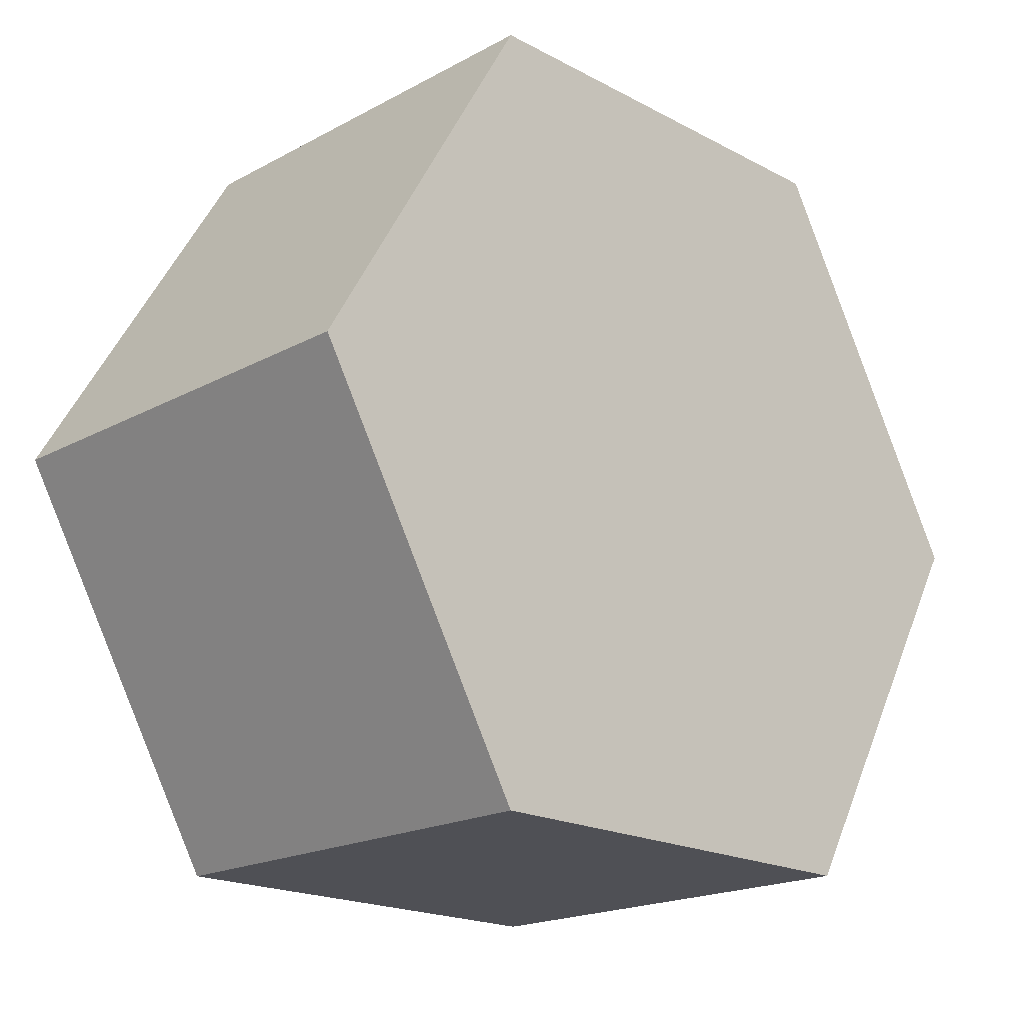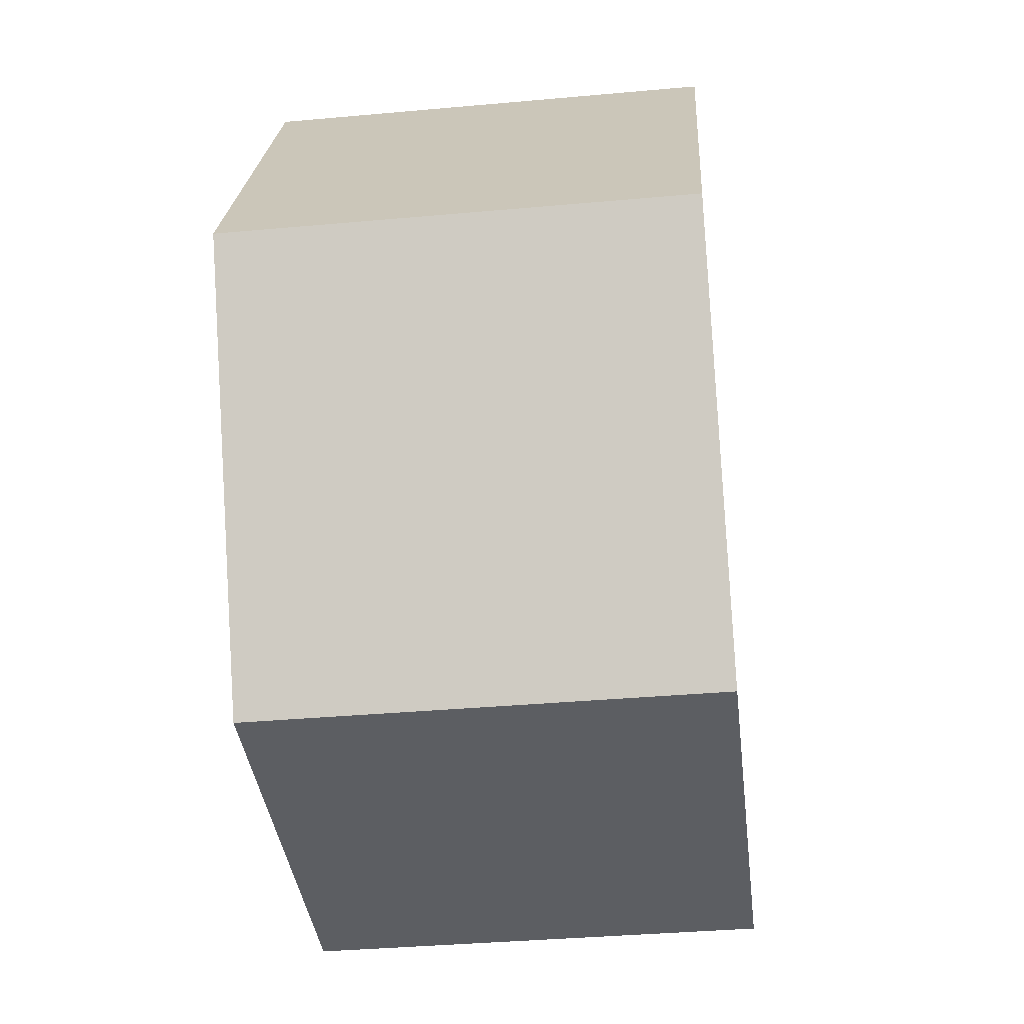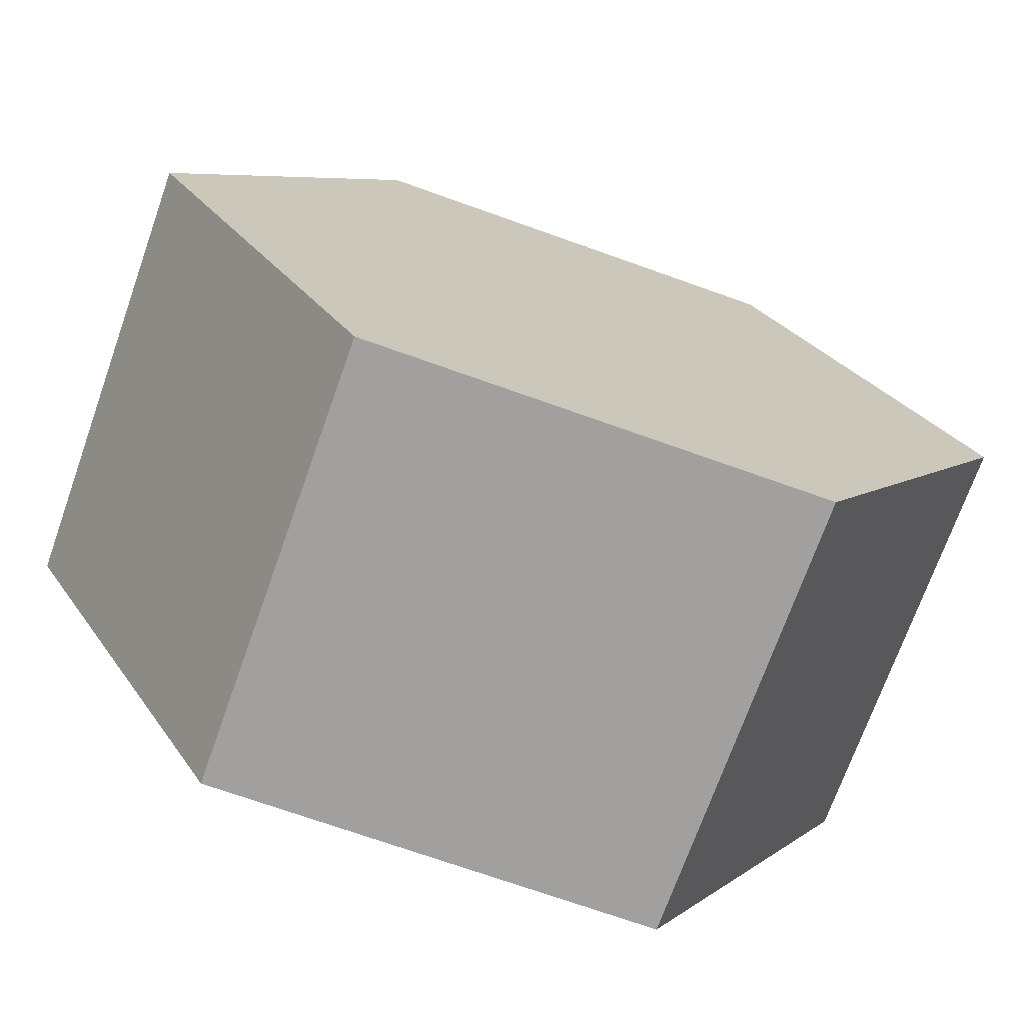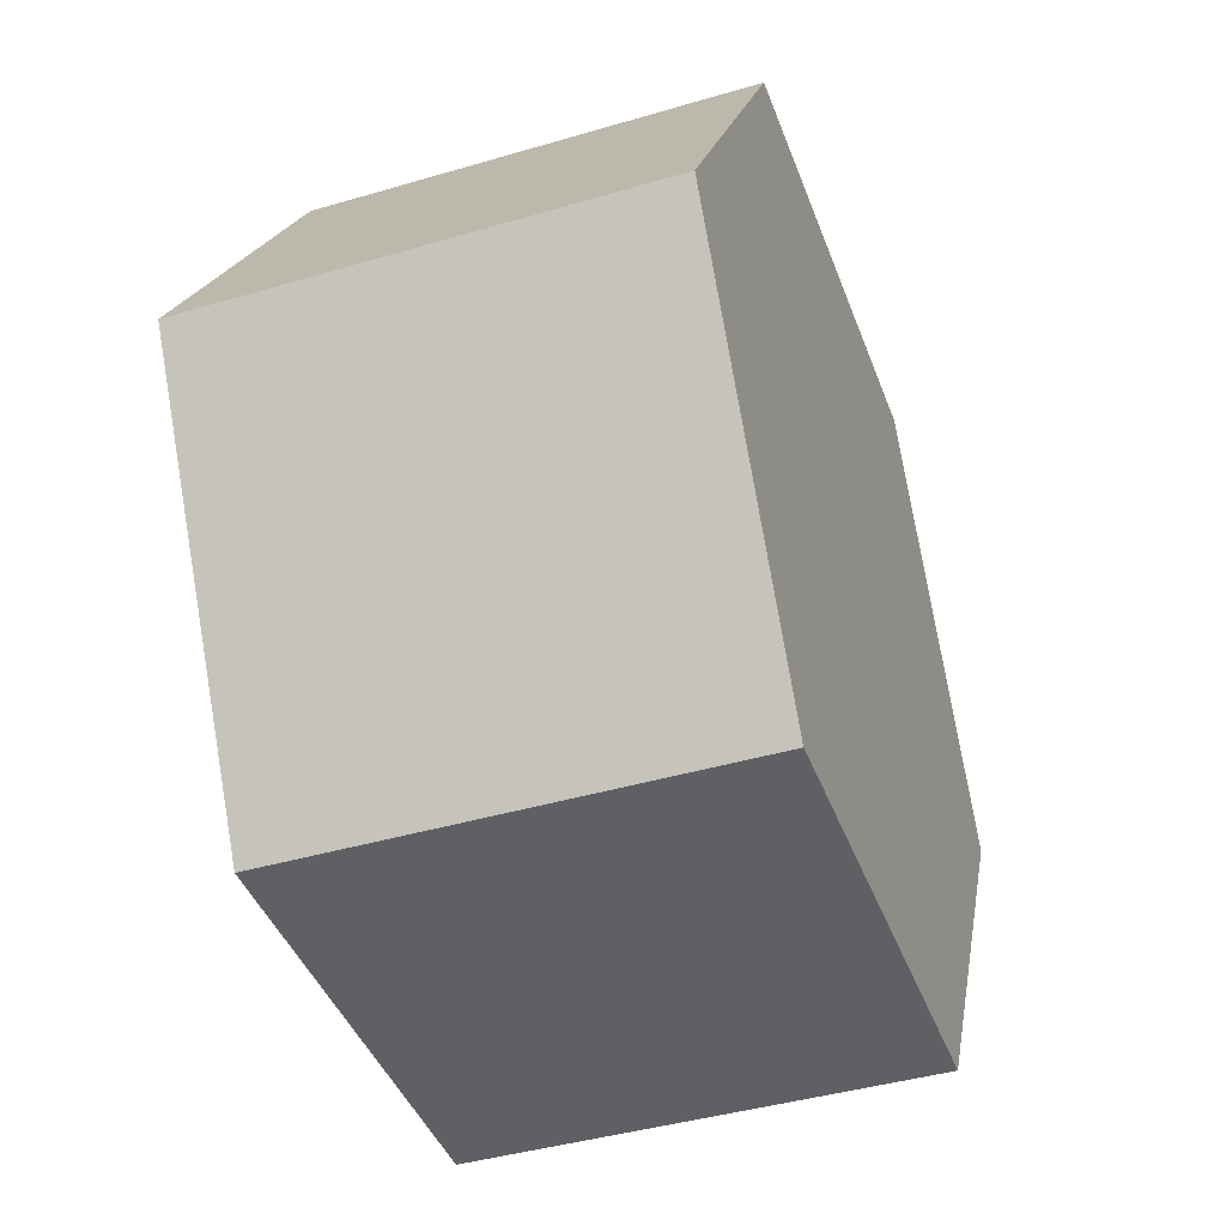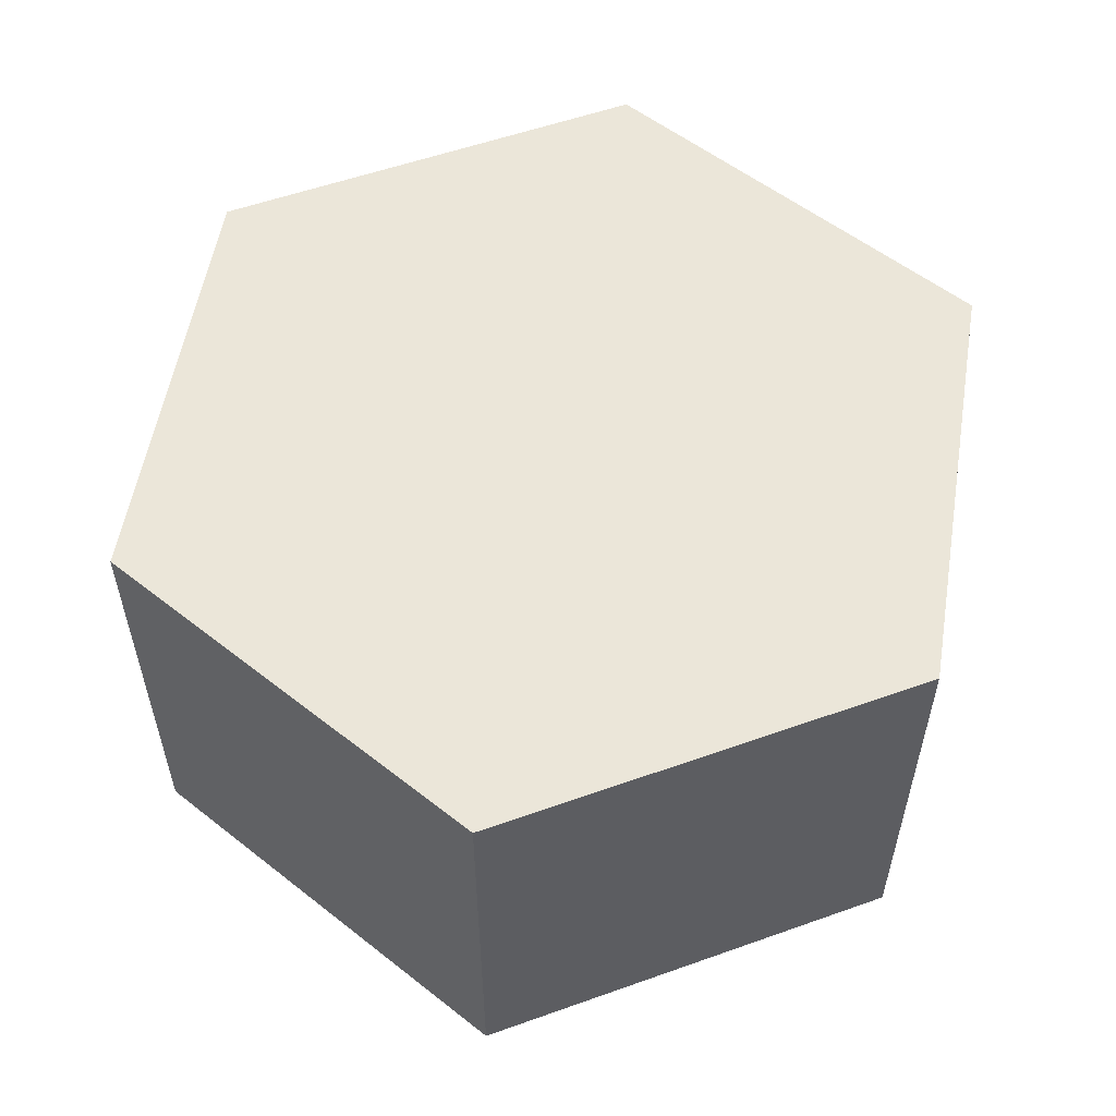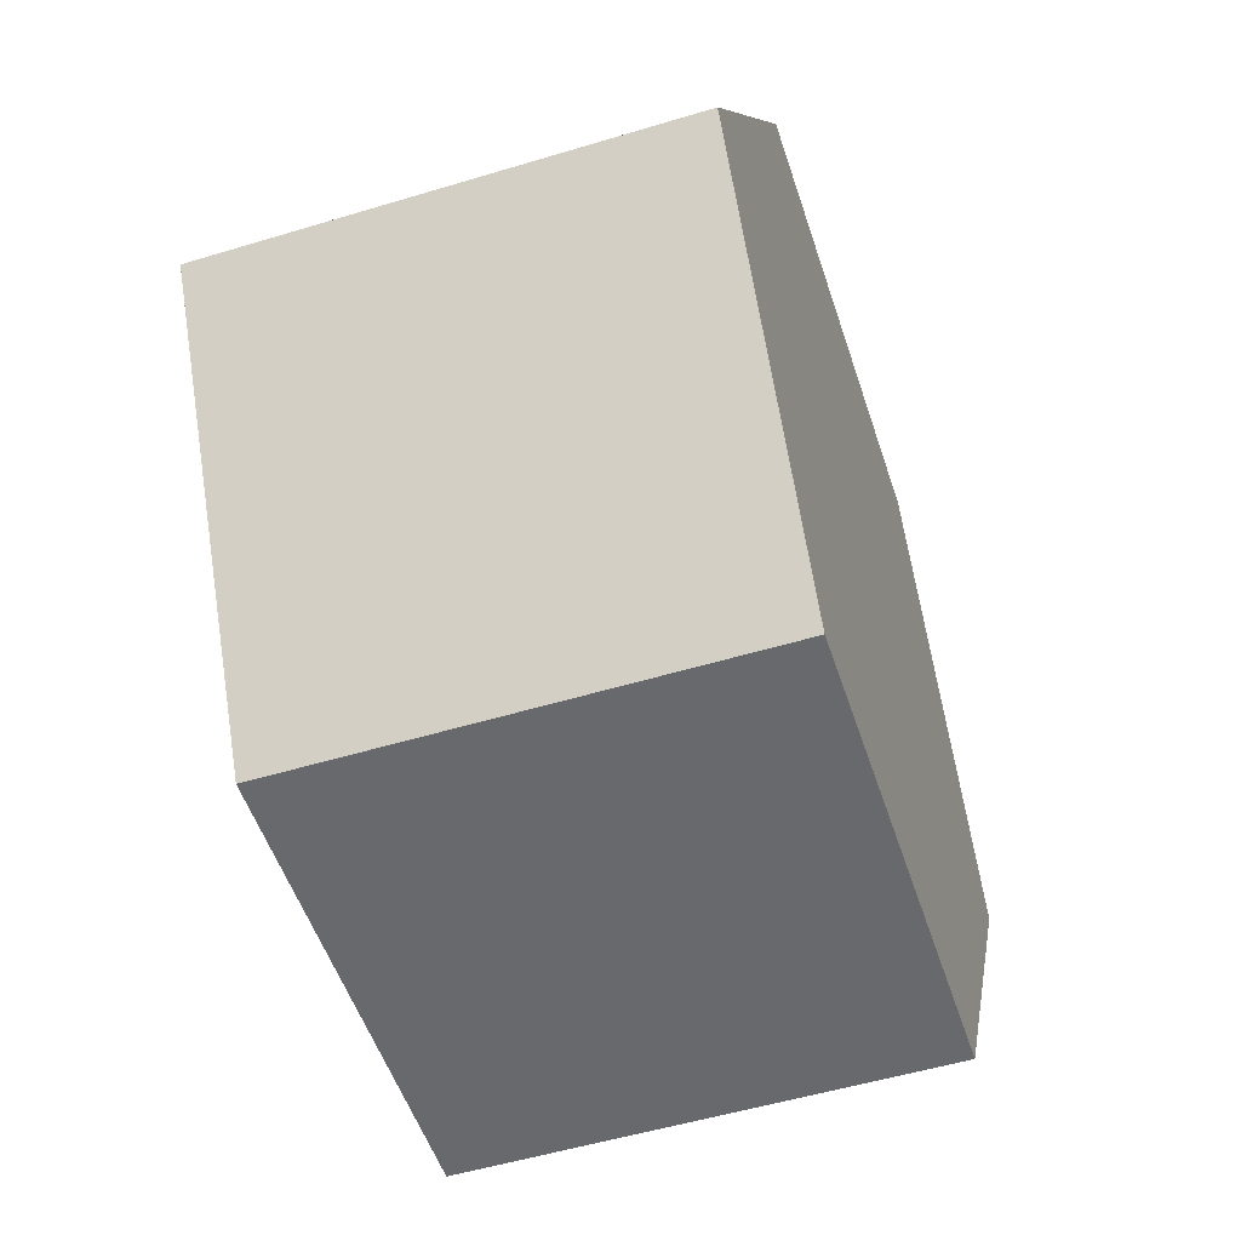
<metadata>
{"format":"obj","ext":"obj","renderer":"f3d","projection":"perspective","resolution":1024,"background":"white","views":[{"elev":-19.3,"azim":-44.8,"up":"+Z"},{"elev":-37.5,"azim":-83.4,"up":"+Z"},{"elev":-71.9,"azim":160.4,"up":"+Z"},{"elev":-42.1,"azim":109.5,"up":"+Z"},{"elev":55.7,"azim":99.5,"up":"+Y"},{"elev":-52.8,"azim":108.0,"up":"+Z"}]}
</metadata>
<code>
g Hexagon
v 0.5 -0.5 -0.866
v 0.5 0.5 -0.866
v -0.5 0.5 -0.866
v -0.5 -0.5 -0.866
v -0.5 -0.5 -0.866
v -0.5 0.5 -0.866
v -1 0.5 -1.49e-07
v -1 -0.5 -1.49e-07
v -1 -0.5 -1.49e-07
v -1 0.5 -1.49e-07
v -0.5 0.5 0.866
v -0.5 -0.5 0.866
v -0.5 -0.5 0.866
v -0.5 0.5 0.866
v 0.5 0.5 0.866
v 0.5 -0.5 0.866
v 0.5 -0.5 0.866
v 0.5 0.5 0.866
v 1 0.5 0
v 1 -0.5 0
v 1 -0.5 0
v 1 0.5 0
v 0.5 0.5 -0.866
v 0.5 -0.5 -0.866
v -0.5 -0.5 -0.866
v 0 -0.5 0
v 0.5 -0.5 -0.866
v -1 -0.5 -1.49e-07
v -0.5 -0.5 0.866
v 0.5 -0.5 0.866
v 1 -0.5 0
v 0.5 0.5 -0.866
v 0 0.5 0
v -0.5 0.5 -0.866
v -1 0.5 -1.49e-07
v -0.5 0.5 0.866
v 0.5 0.5 0.866
v 1 0.5 0
f 3 2 1
f 4 3 1
f 7 6 5
f 8 7 5
f 11 10 9
f 12 11 9
f 15 14 13
f 16 15 13
f 19 18 17
f 20 19 17
f 23 22 21
f 24 23 21
f 27 26 25
f 25 26 28
f 28 26 29
f 29 26 30
f 30 26 31
f 31 26 27
f 34 33 32
f 35 33 34
f 36 33 35
f 37 33 36
f 38 33 37
f 32 33 38

</code>
